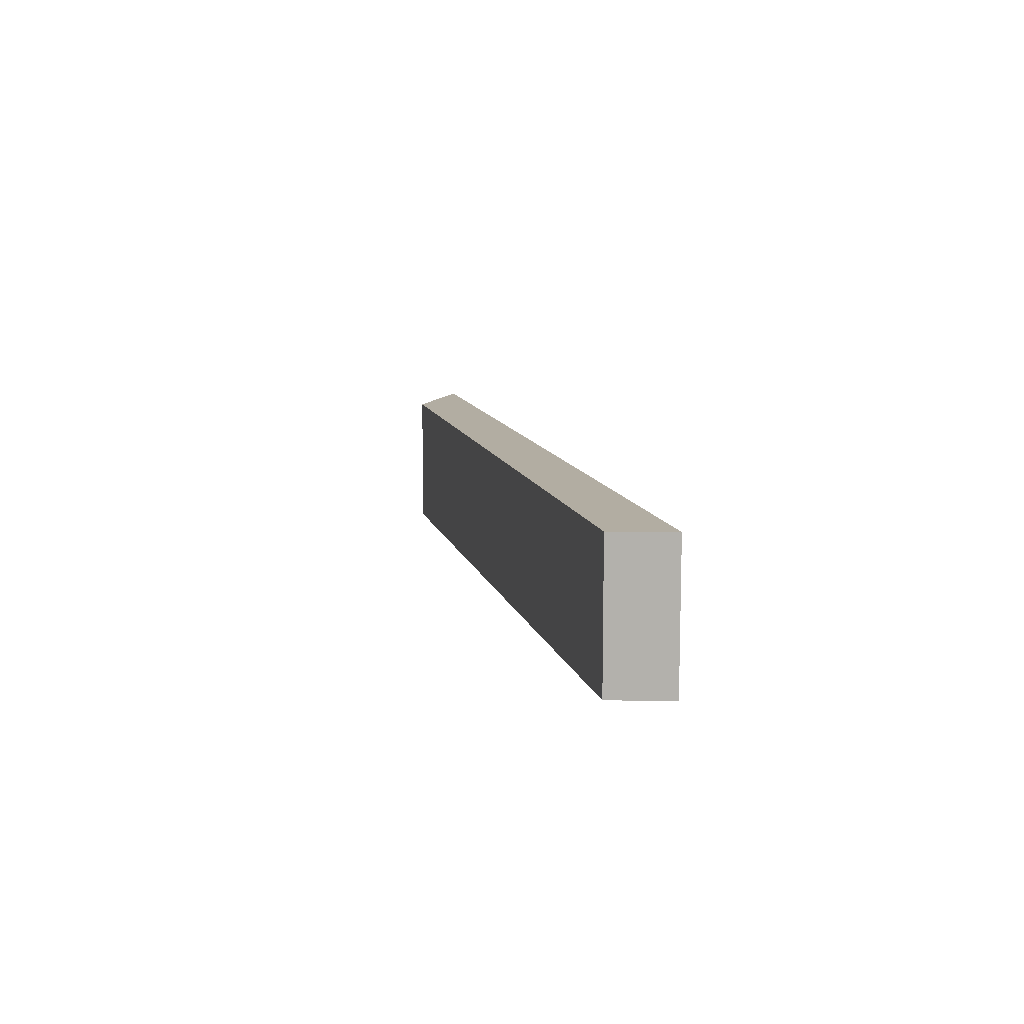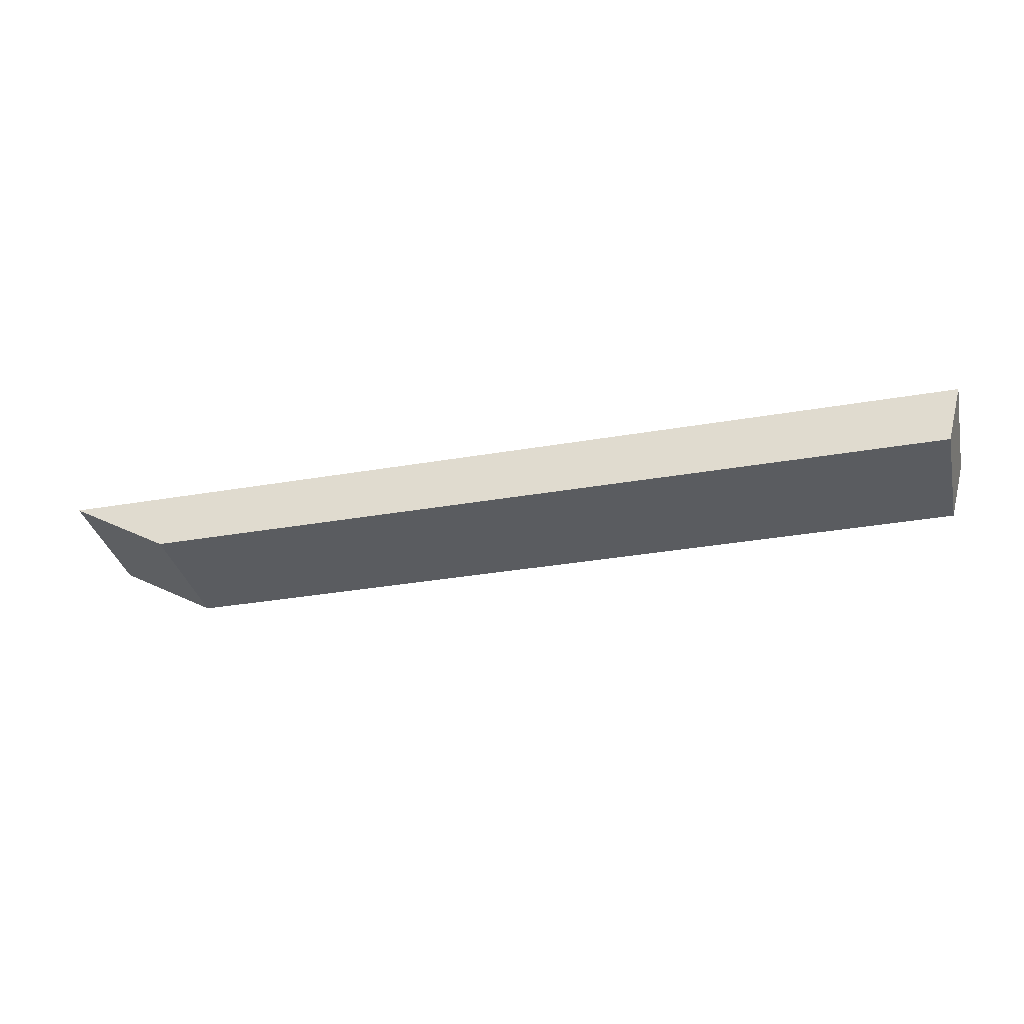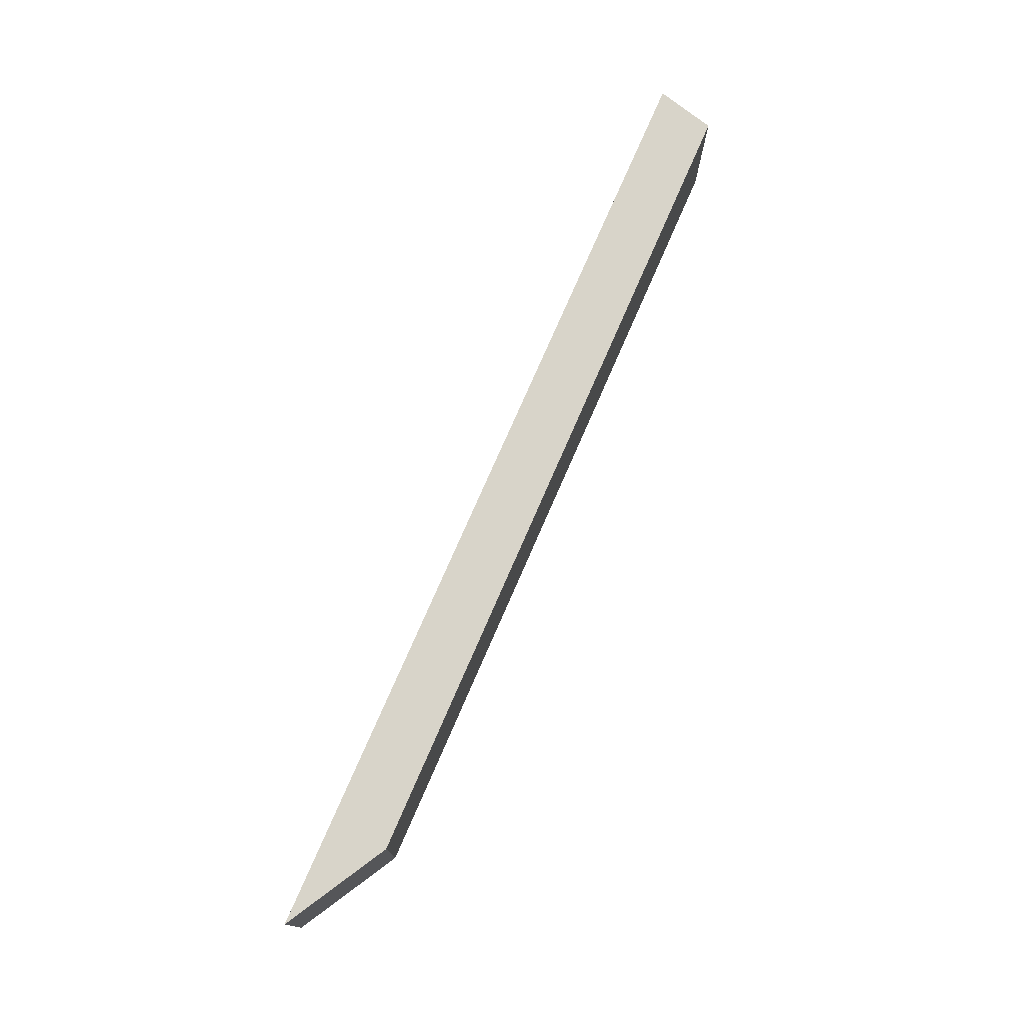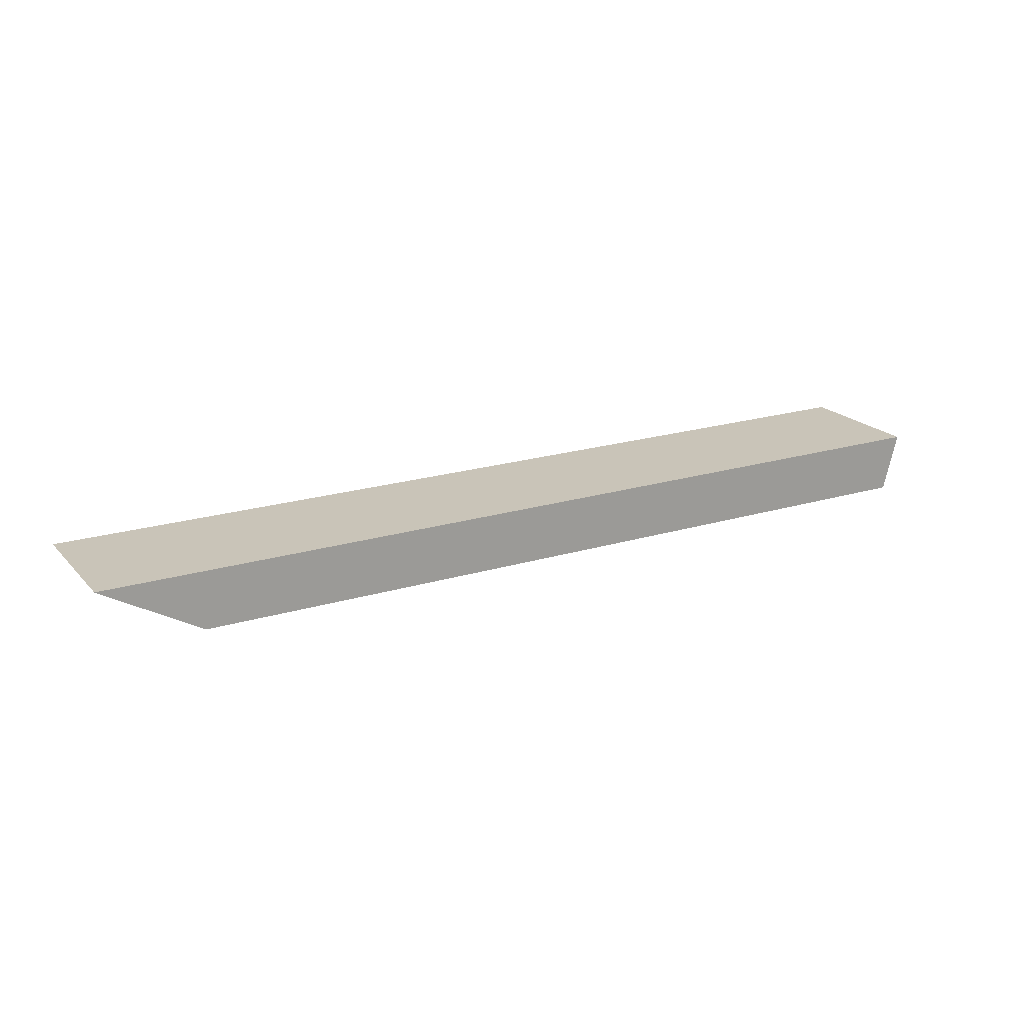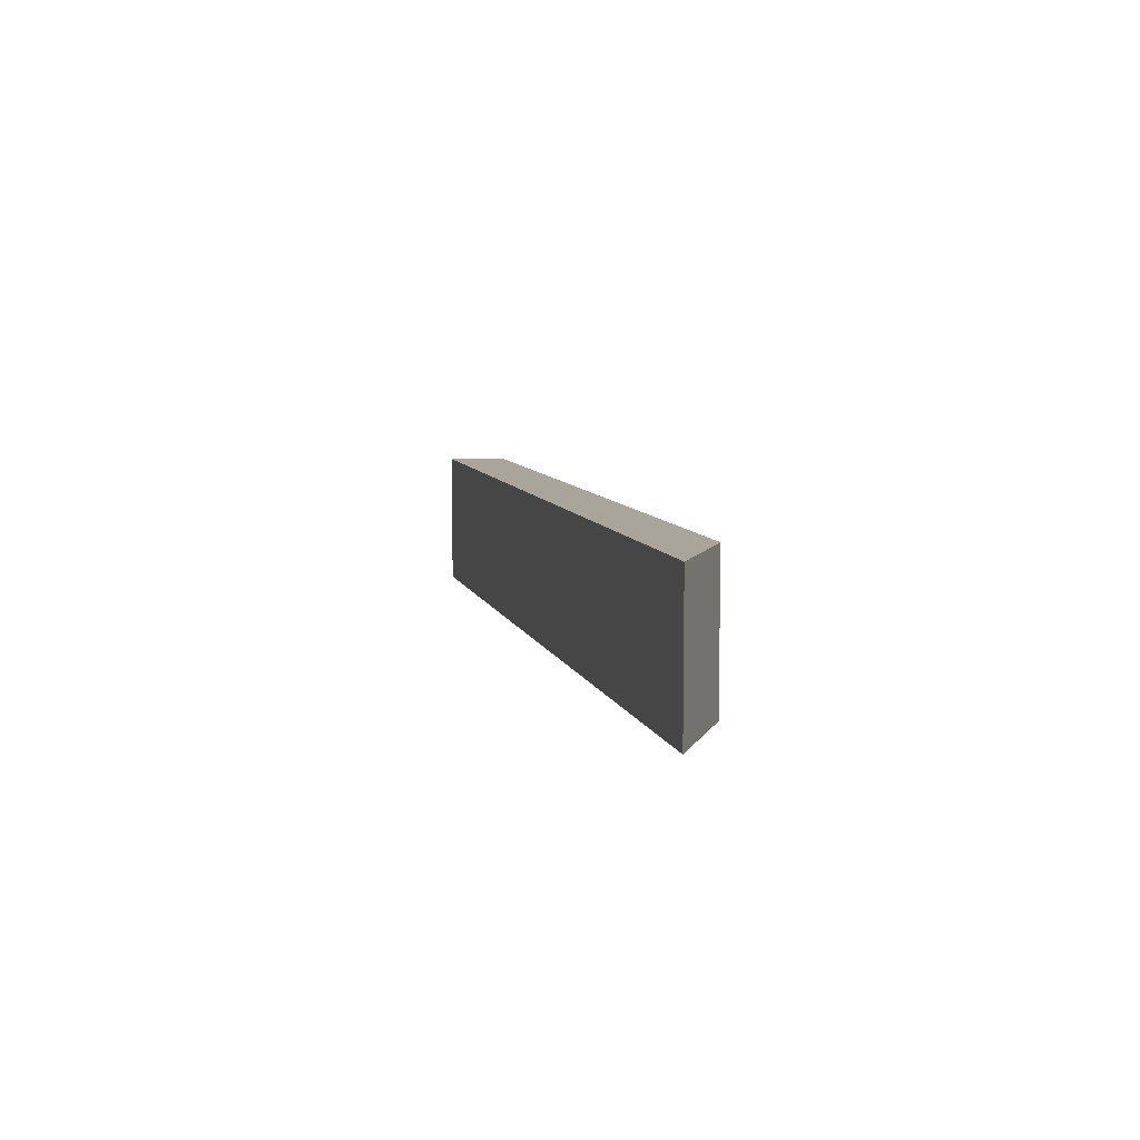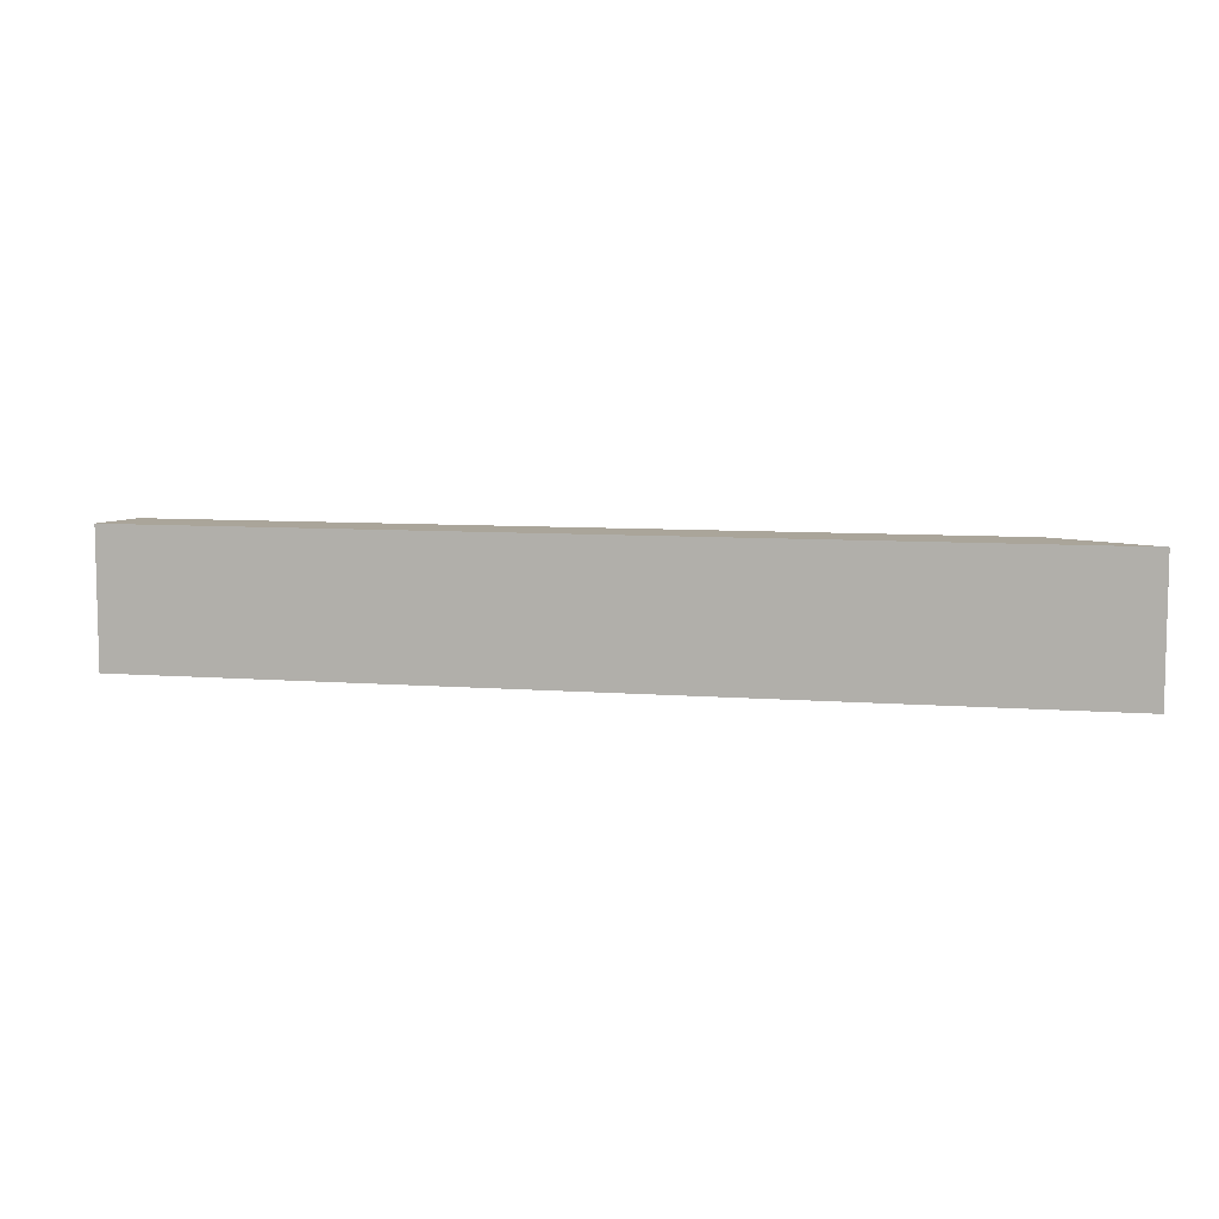
<metadata>
{"format":"obj","ext":"obj","renderer":"f3d","projection":"perspective","resolution":1024,"background":"white","views":[{"elev":10.6,"azim":77.2,"up":"+Z"},{"elev":-34.0,"azim":13.2,"up":"+Y"},{"elev":75.5,"azim":-66.5,"up":"+Z"},{"elev":20.2,"azim":-29.3,"up":"+Y"},{"elev":7.7,"azim":-103.3,"up":"+Z"},{"elev":7.7,"azim":-167.5,"up":"+Z"}]}
</metadata>
<code>
v 609.6 38.1 0
v 0 38.1 0
v 0 38.1 88.9
v 609.6 38.1 88.9
v 609.6 38.1 0
v 599.4 0 0
v 65.99 0 0
v 0 38.1 0
v 609.6 38.1 88.9
v 599.4 0 88.9
v 599.4 0 0
v 609.6 38.1 0
v 599.4 0 88.9
v 609.6 38.1 88.9
v 0 38.1 88.9
v 65.99 0 88.9
v 65.99 0 88.9
v 0 38.1 88.9
v 0 38.1 0
v 65.99 0 0
v 65.99 0 0
v 599.4 0 0
v 599.4 0 88.9
v 65.99 0 88.9
f 1 2 3 4
f 5 6 7 8
f 9 10 11 12
f 13 14 15 16
f 17 18 19 20
f 21 22 23 24

</code>
